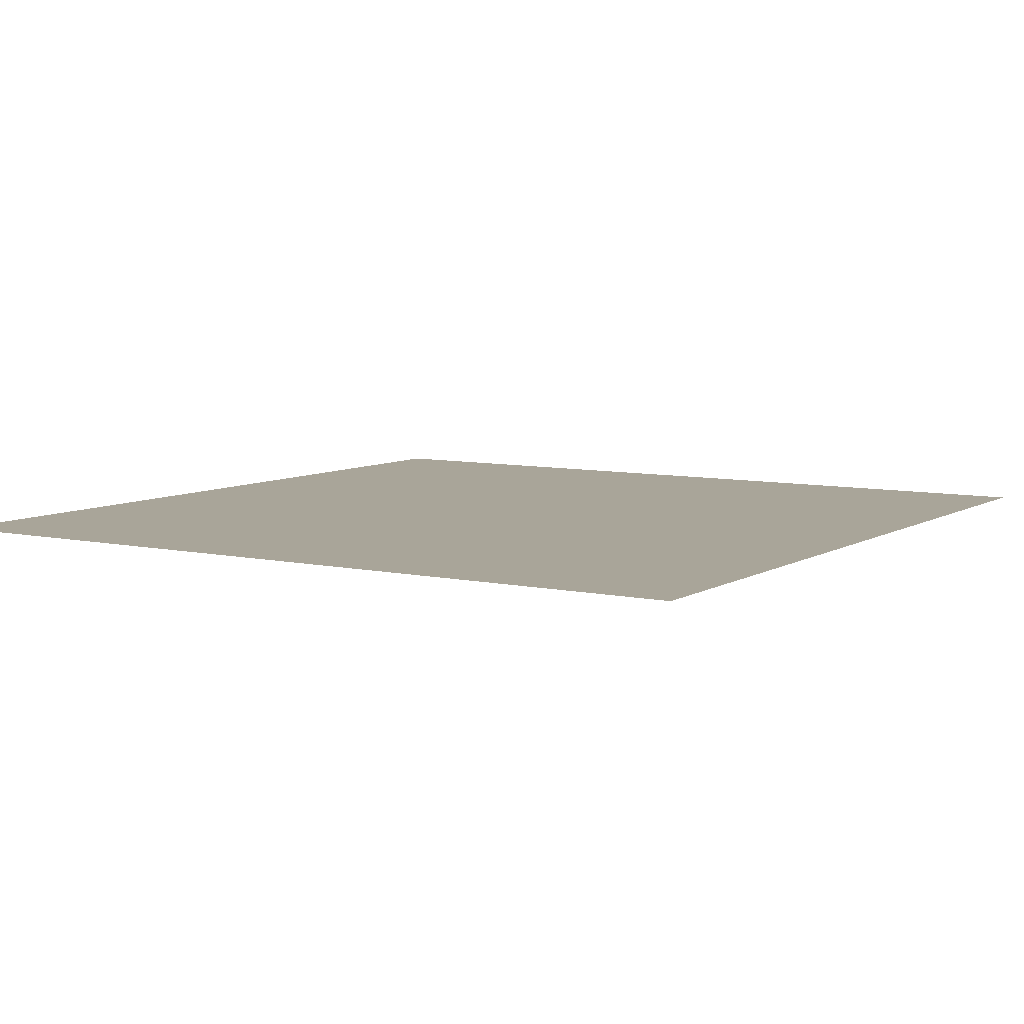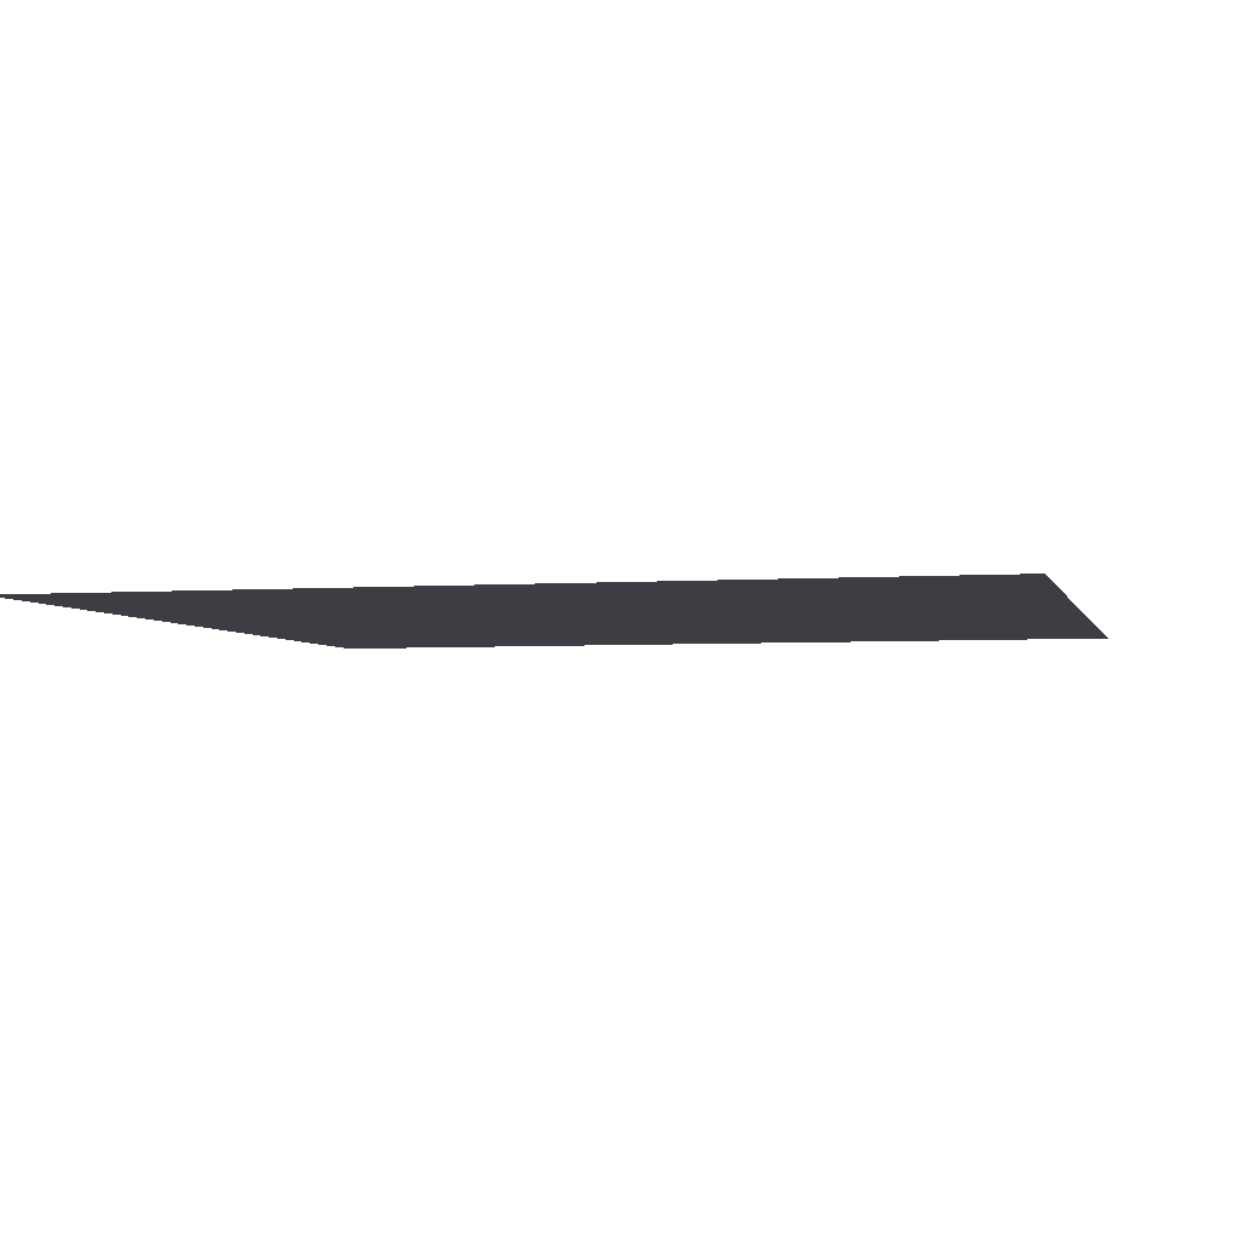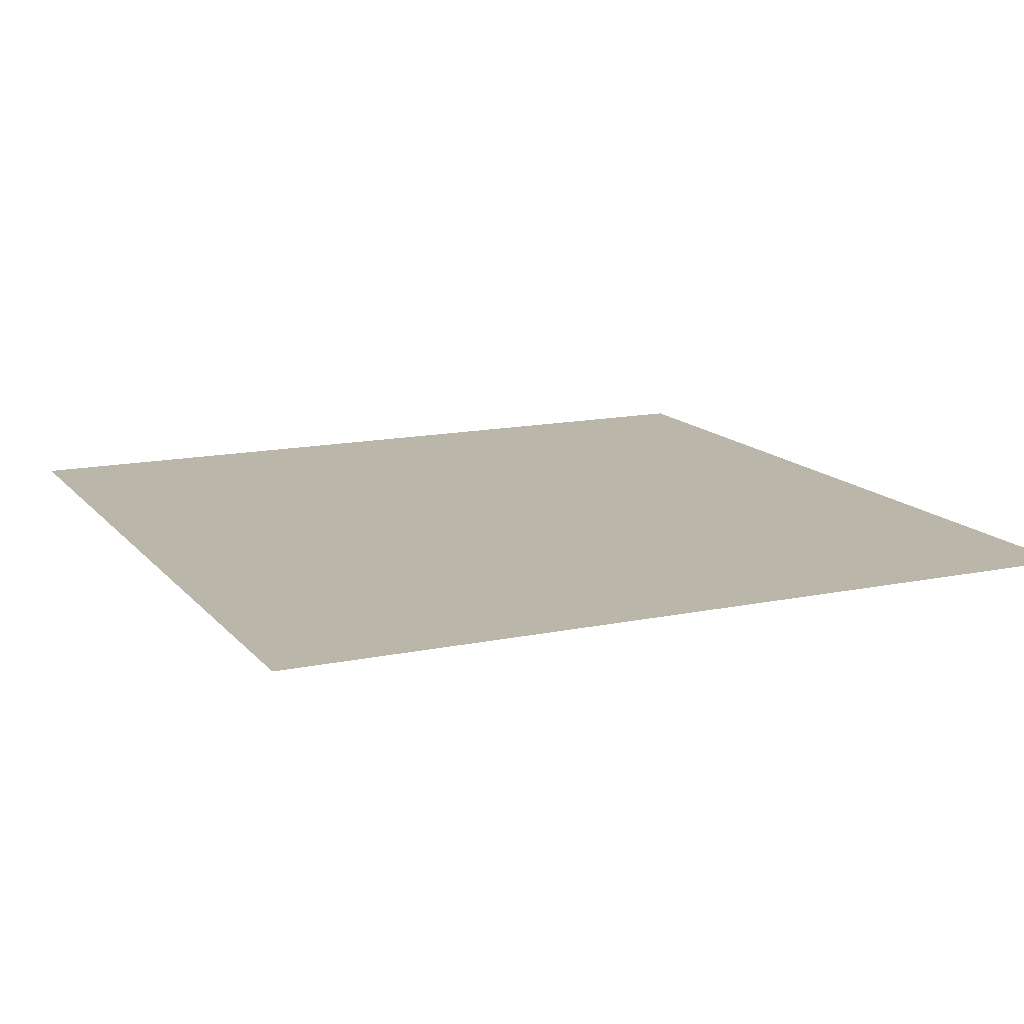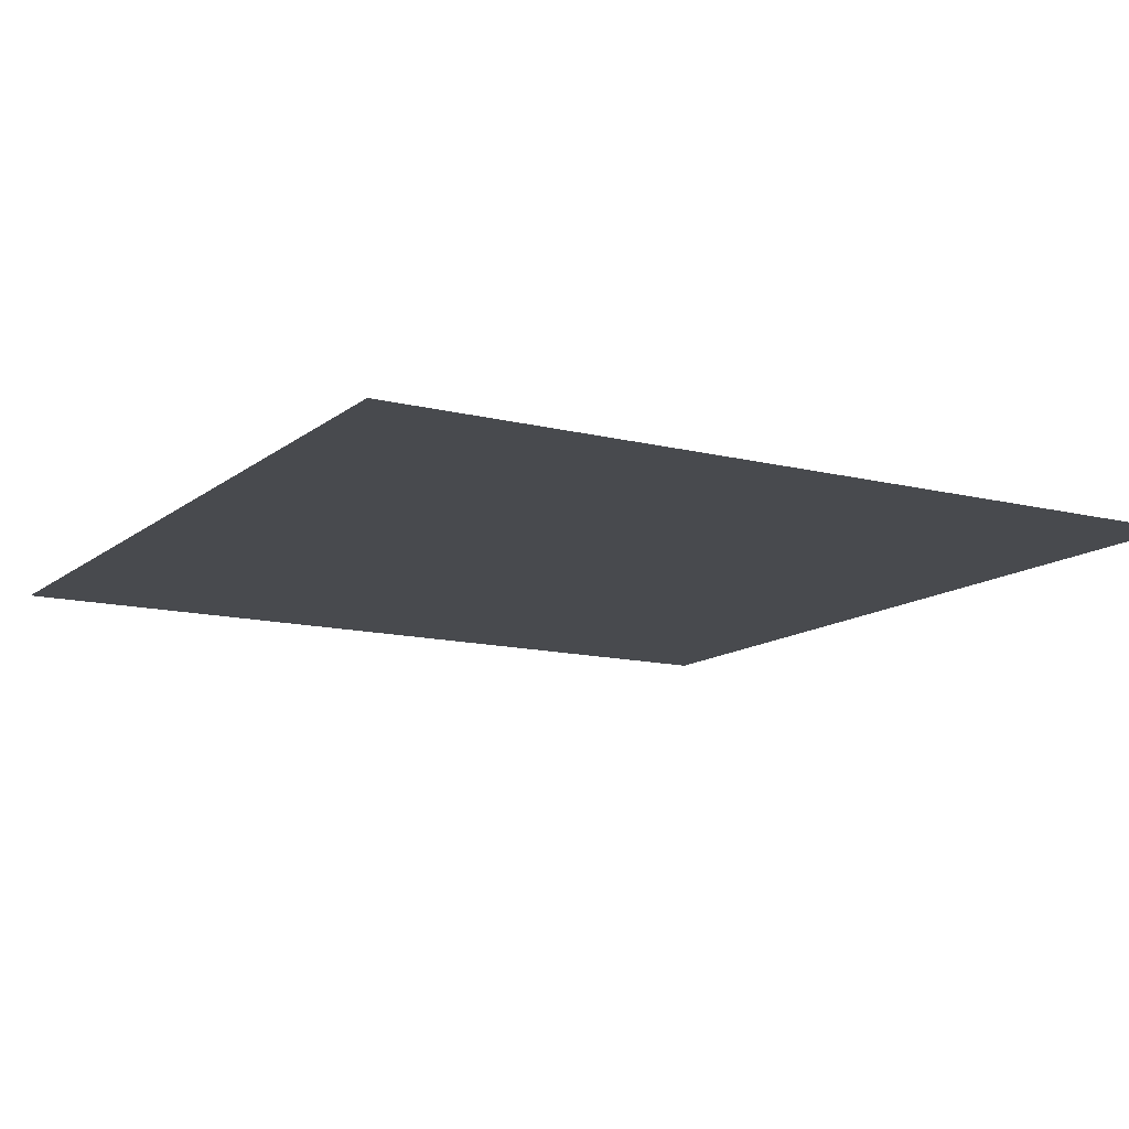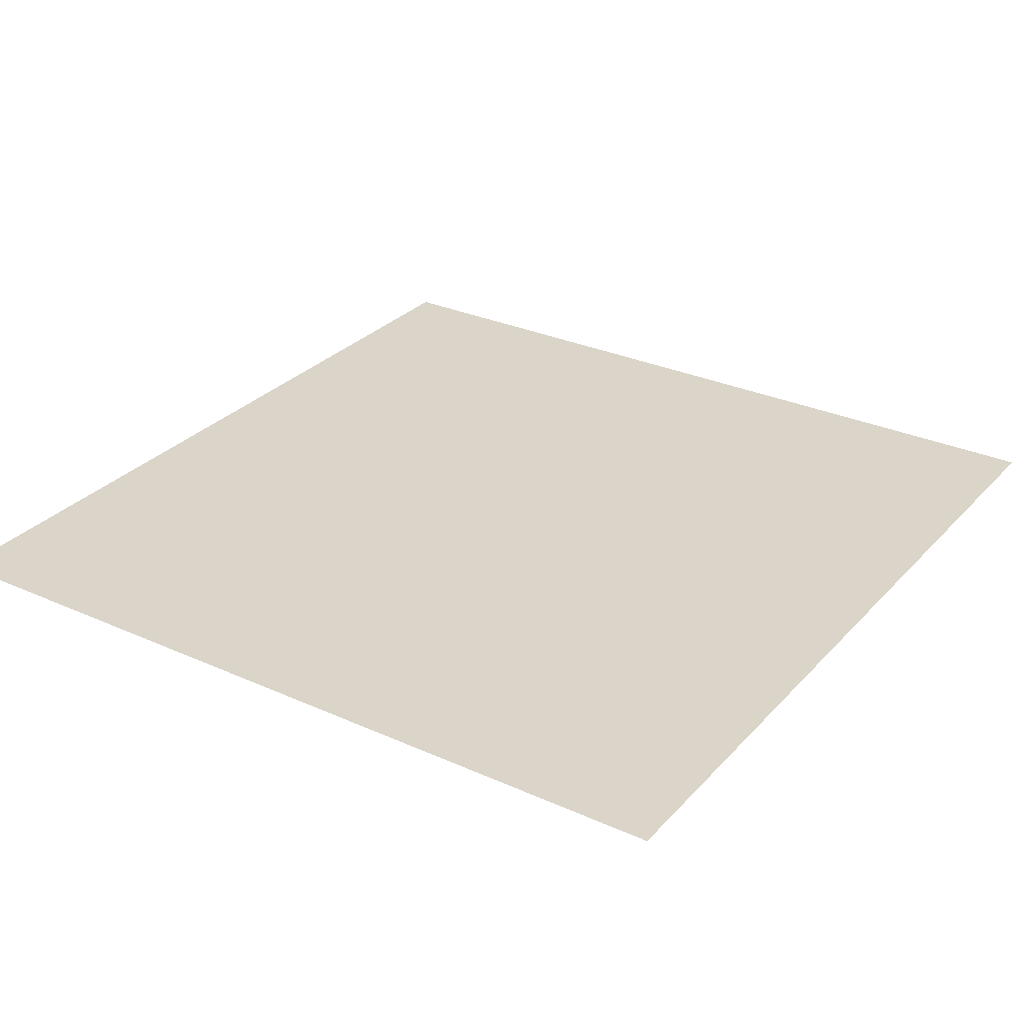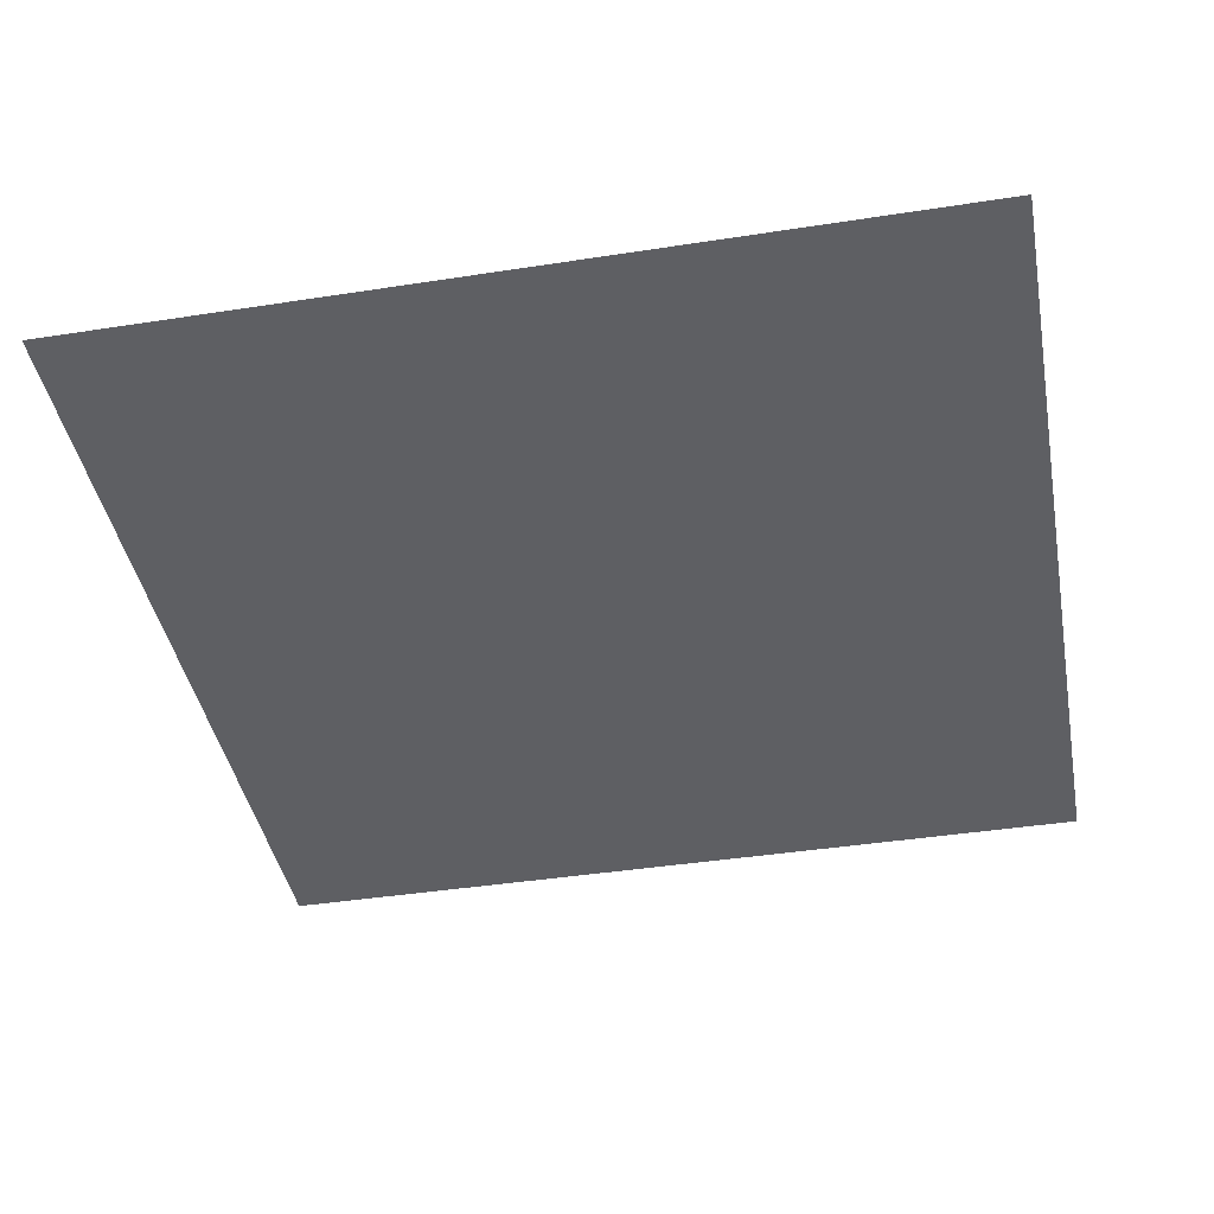
<metadata>
{"format":"obj","ext":"obj","renderer":"f3d","projection":"perspective","resolution":1024,"background":"white","views":[{"elev":7.4,"azim":-147.9,"up":"+Y"},{"elev":-3.7,"azim":14.1,"up":"+Y"},{"elev":14.1,"azim":155.1,"up":"+Y"},{"elev":-12.8,"azim":149.7,"up":"+Y"},{"elev":29.4,"azim":123.6,"up":"+Y"},{"elev":-41.7,"azim":-79.4,"up":"+Y"}]}
</metadata>
<code>
o Plane
v -0.1109 -0.9392 1.25
v 0.3391 -0.9392 1.25
v -0.1109 -0.9392 0.8001
v 0.3391 -0.9392 0.8001
v -0.1109 -0.9392 1.025
v 0.1141 -0.9392 1.25
v 0.3391 -0.9392 1.025
v 0.1141 -0.9392 0.8001
v 0.1141 -0.9392 1.025
v -0.1109 -0.9392 1.138
v 0.2266 -0.9392 1.25
v 0.3391 -0.9392 0.9126
v 0.001577 -0.9392 0.8001
v -0.1109 -0.9392 0.9126
v 0.001577 -0.9392 1.25
v 0.3391 -0.9392 1.138
v 0.2266 -0.9392 0.8001
v 0.1141 -0.9392 0.9126
v 0.1141 -0.9392 1.138
v 0.001577 -0.9392 1.025
v 0.2266 -0.9392 1.025
v 0.2266 -0.9392 1.138
v 0.001577 -0.9392 1.138
v 0.001577 -0.9392 0.9126
v 0.2266 -0.9392 0.9126
v -0.1109 -0.9392 1.194
v 0.2828 -0.9392 1.25
v 0.3391 -0.9392 0.8564
v -0.05467 -0.9392 0.8001
v -0.1109 -0.9392 0.9689
v 0.05783 -0.9392 1.25
v 0.3391 -0.9392 1.081
v 0.1703 -0.9392 0.8001
v 0.1141 -0.9392 0.8564
v 0.1141 -0.9392 1.081
v -0.05467 -0.9392 1.025
v 0.1703 -0.9392 1.025
v -0.1109 -0.9392 1.081
v 0.1703 -0.9392 1.25
v 0.3391 -0.9392 0.9689
v 0.05783 -0.9392 0.8001
v -0.1109 -0.9392 0.8564
v -0.05467 -0.9392 1.25
v 0.3391 -0.9392 1.194
v 0.2828 -0.9392 0.8001
v 0.1141 -0.9392 0.9689
v 0.1141 -0.9392 1.194
v 0.05783 -0.9392 1.025
v 0.2828 -0.9392 1.025
v 0.2266 -0.9392 1.081
v 0.2266 -0.9392 1.194
v 0.1703 -0.9392 1.138
v 0.2828 -0.9392 1.138
v 0.001577 -0.9392 1.081
v 0.001577 -0.9392 1.194
v -0.05467 -0.9392 1.138
v 0.05783 -0.9392 1.138
v 0.001577 -0.9392 0.8564
v 0.001577 -0.9392 0.9689
v -0.05467 -0.9392 0.9126
v 0.05783 -0.9392 0.9126
v 0.2266 -0.9392 0.8564
v 0.2266 -0.9392 0.9689
v 0.1703 -0.9392 0.9126
v 0.2828 -0.9392 0.9126
v 0.2828 -0.9392 0.9689
v 0.1703 -0.9392 0.9689
v 0.1703 -0.9392 0.8564
v 0.05783 -0.9392 0.9689
v -0.05467 -0.9392 0.9689
v -0.05467 -0.9392 0.8564
v 0.05783 -0.9392 1.194
v -0.05467 -0.9392 1.194
v -0.05467 -0.9392 1.081
v 0.2828 -0.9392 1.194
v 0.1703 -0.9392 1.194
v 0.1703 -0.9392 1.081
v 0.2828 -0.9392 1.081
v 0.05783 -0.9392 1.081
v 0.05783 -0.9392 0.8564
v 0.2828 -0.9392 0.8564
f 81 28 4 45
f 80 34 8 41
f 79 35 9 48
f 78 32 7 49
f 77 50 21 37
f 76 51 22 52
f 75 44 16 53
f 74 54 20 36
f 73 55 23 56
f 72 47 19 57
f 71 58 13 29
f 70 59 24 60
f 69 46 18 61
f 68 62 17 33
f 67 63 25 64
f 66 40 12 65
f 63 66 65 25
f 21 49 66 63
f 49 7 40 66
f 46 67 64 18
f 9 37 67 46
f 37 21 63 67
f 34 68 33 8
f 18 64 68 34
f 64 25 62 68
f 59 69 61 24
f 20 48 69 59
f 48 9 46 69
f 30 70 60 14
f 5 36 70 30
f 36 20 59 70
f 42 71 29 3
f 14 60 71 42
f 60 24 58 71
f 55 72 57 23
f 15 31 72 55
f 31 6 47 72
f 26 73 56 10
f 1 43 73 26
f 43 15 55 73
f 38 74 36 5
f 10 56 74 38
f 56 23 54 74
f 51 75 53 22
f 11 27 75 51
f 27 2 44 75
f 47 76 52 19
f 6 39 76 47
f 39 11 51 76
f 35 77 37 9
f 19 52 77 35
f 52 22 50 77
f 50 78 49 21
f 22 53 78 50
f 53 16 32 78
f 54 79 48 20
f 23 57 79 54
f 57 19 35 79
f 58 80 41 13
f 24 61 80 58
f 61 18 34 80
f 62 81 45 17
f 25 65 81 62
f 65 12 28 81

</code>
